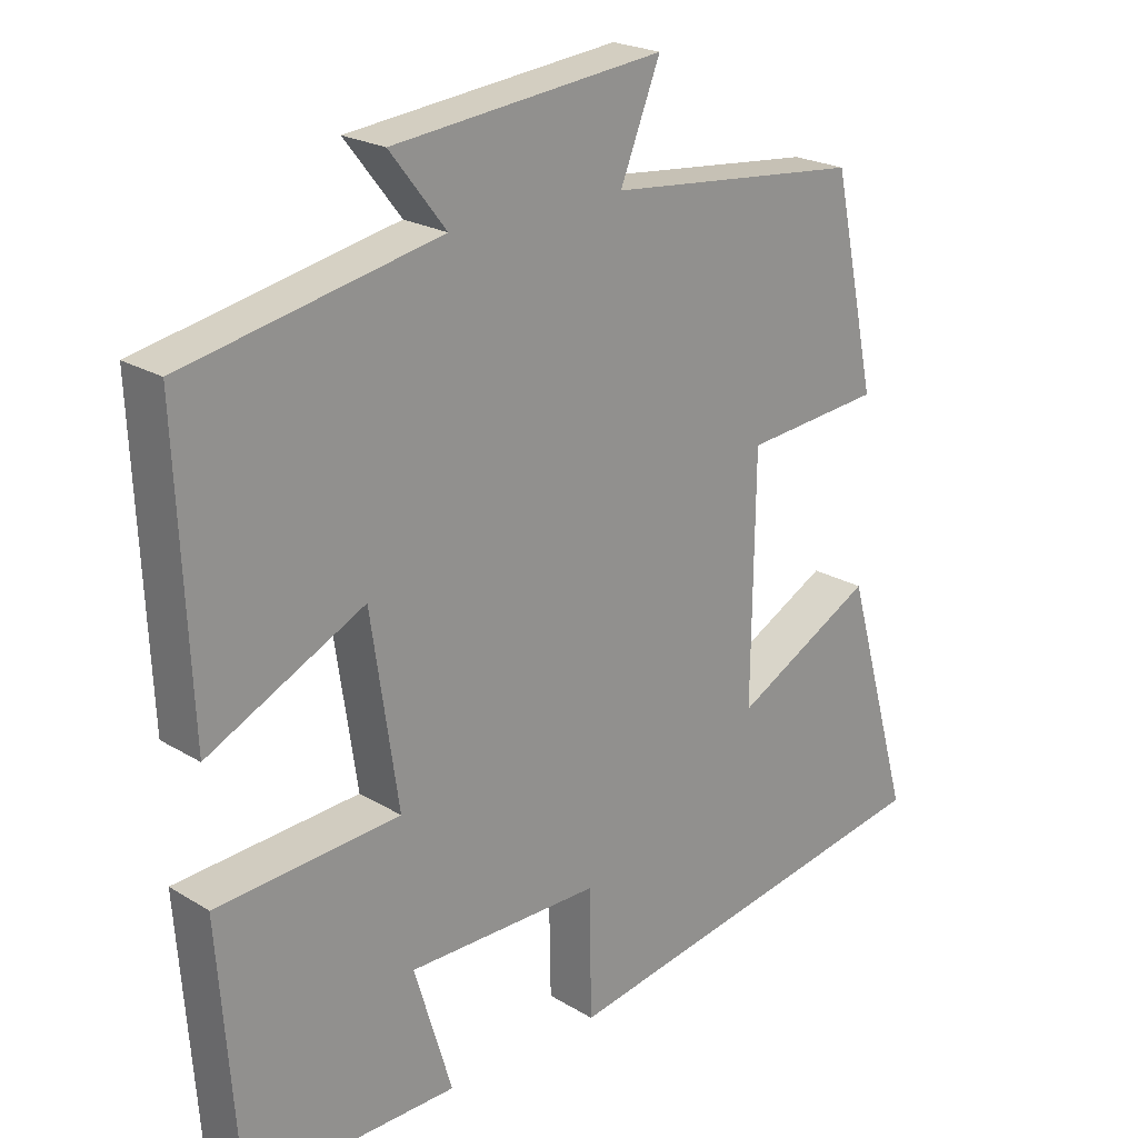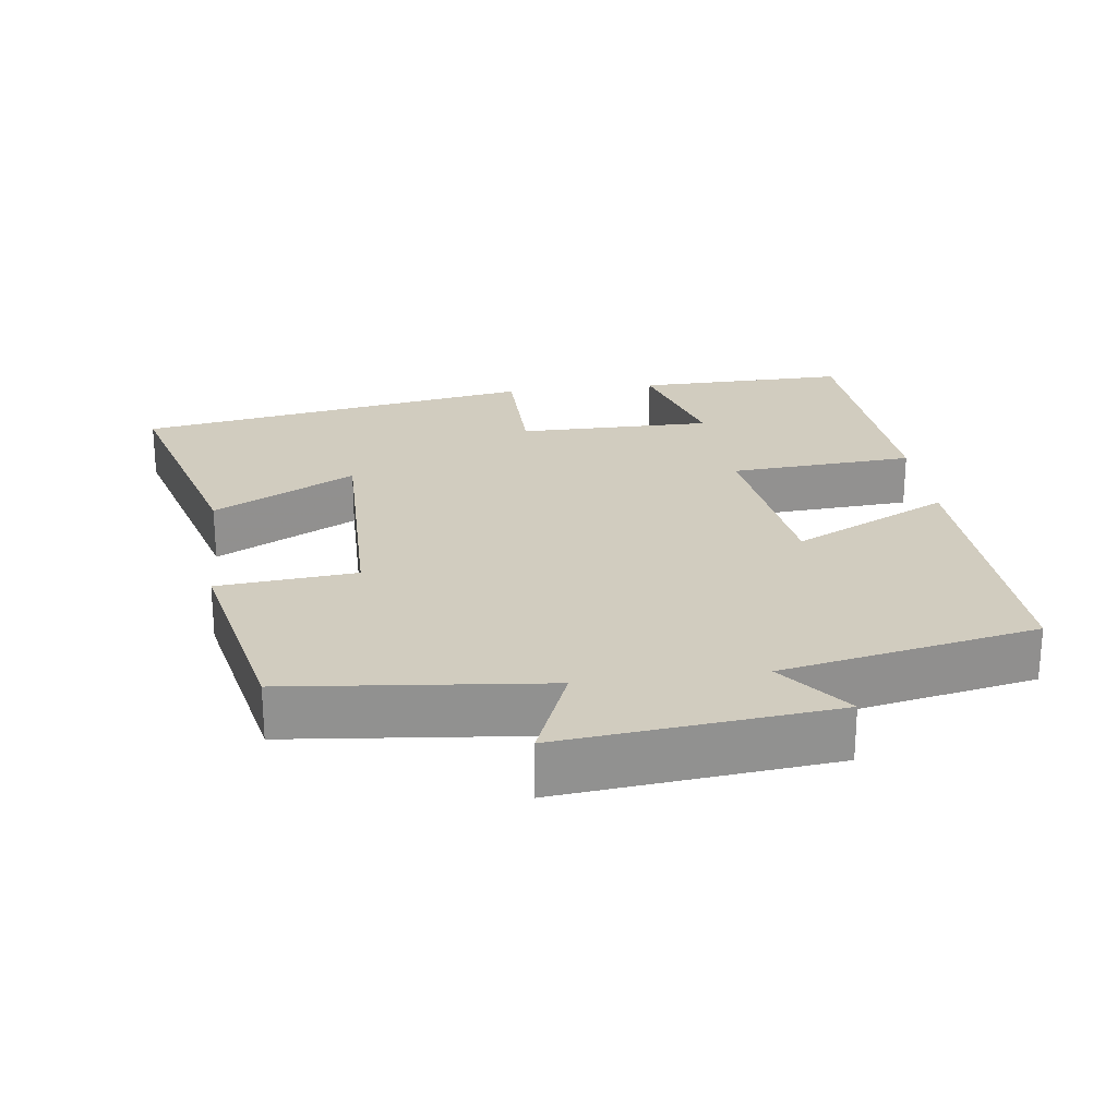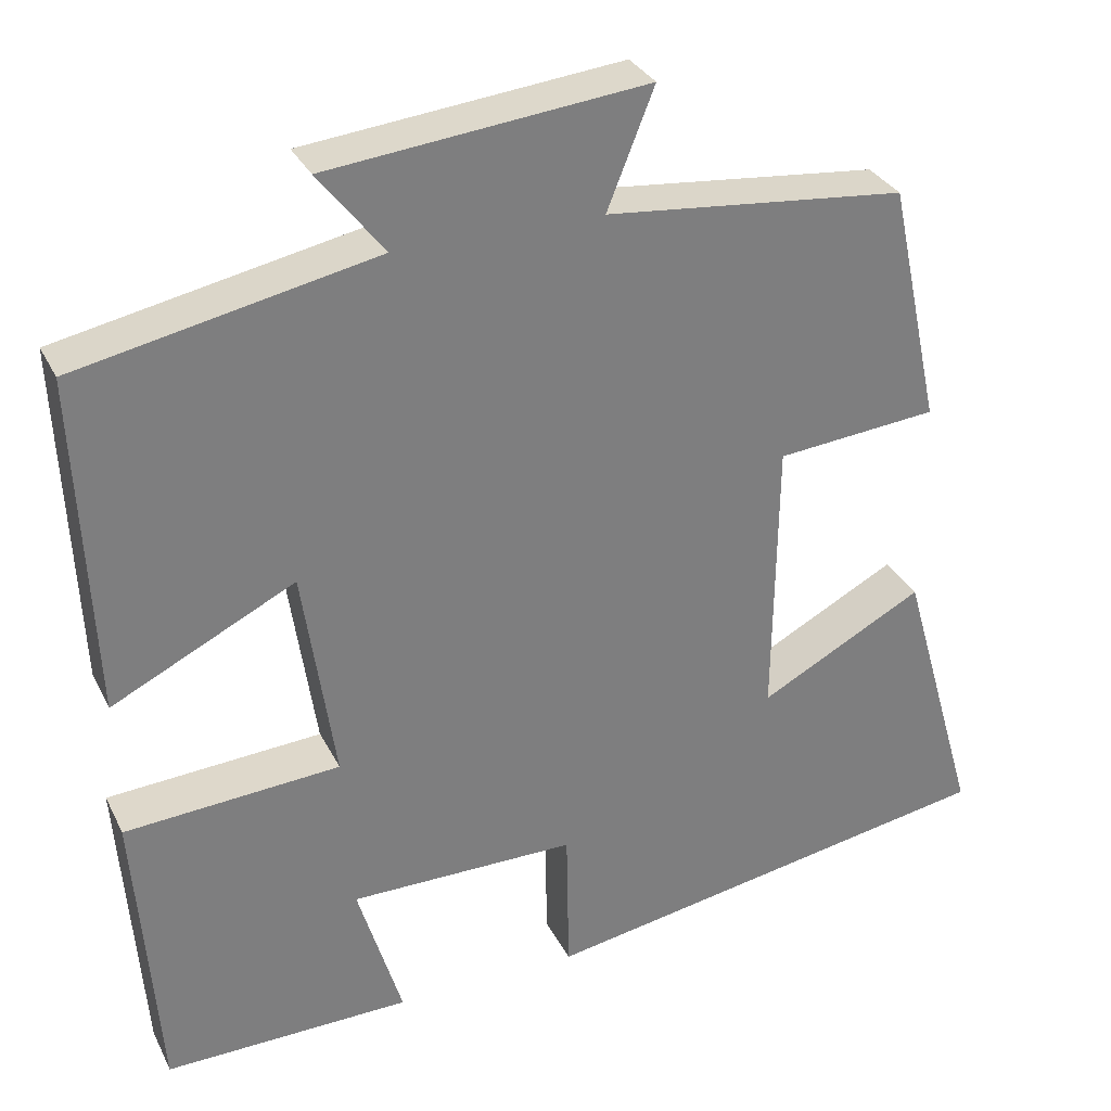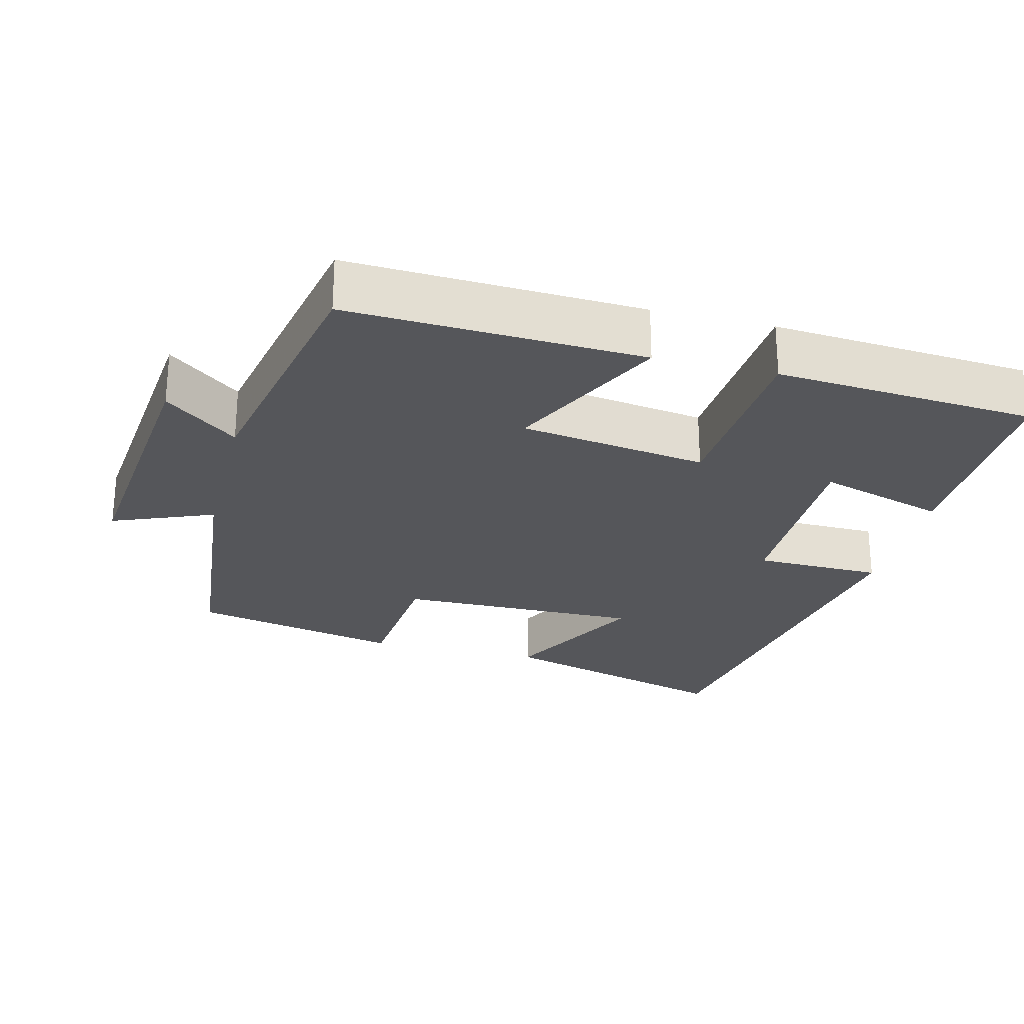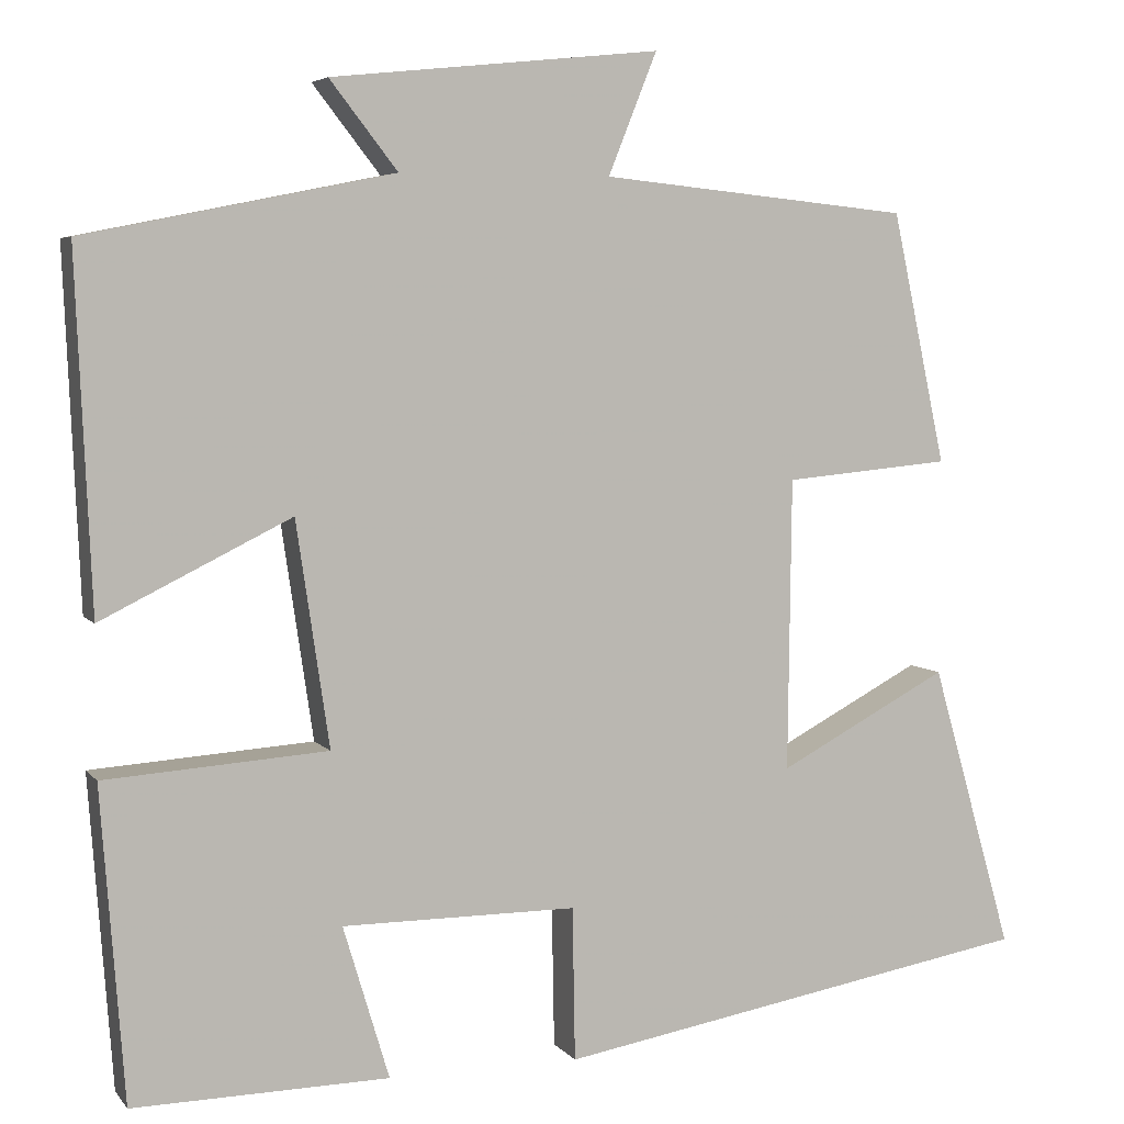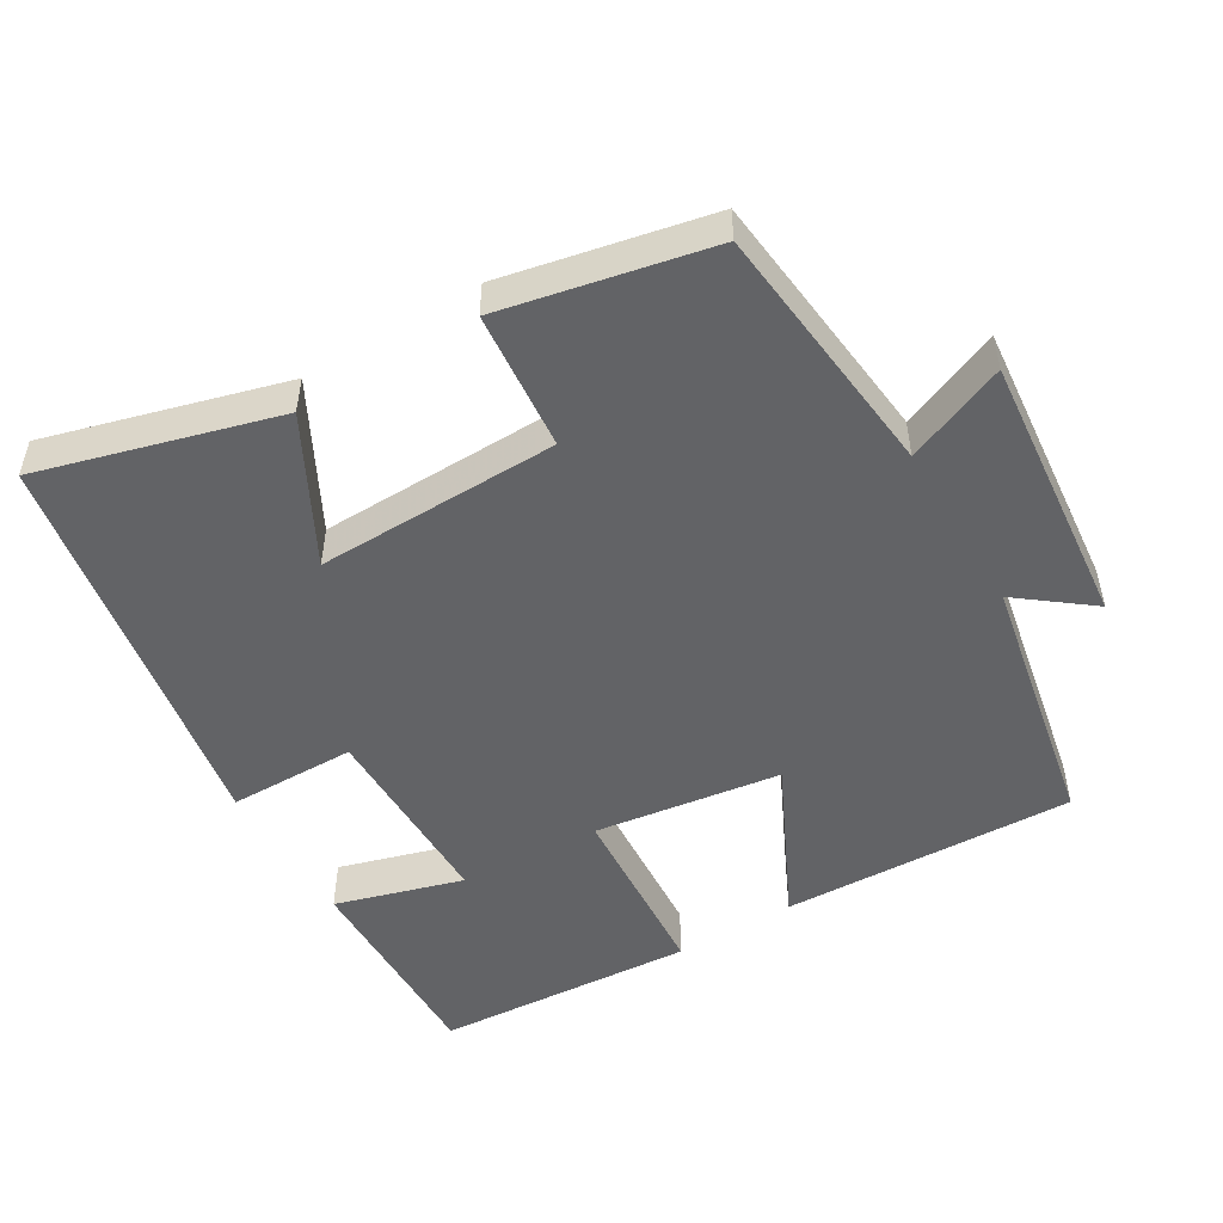
<metadata>
{"format":"obj","ext":"obj","renderer":"f3d","projection":"perspective","resolution":1024,"background":"white","views":[{"elev":22.2,"azim":136.4,"up":"+Z"},{"elev":24.2,"azim":-7.2,"up":"+Y"},{"elev":31.4,"azim":157.1,"up":"+Z"},{"elev":-26.0,"azim":76.0,"up":"+Y"},{"elev":5.2,"azim":160.0,"up":"+Z"},{"elev":-50.9,"azim":-58.9,"up":"+Y"}]}
</metadata>
<code>
v -0.438 0.07 0.464
v -0.081 0.07 0.5
v -0.137 0.07 0.64
v 0.241 0.07 0.6
v 0.163 0.07 0.5
v 0.518 0.07 0.428
v 0.5 0.07 0.022
v 0.282 0.07 0.13
v 0.244 0.07 -0.128
v 0.5 0.07 -0.146
v 0.473 0.07 -0.505
v 0.179 0.07 -0.5
v 0.232 0.07 -0.324
v -0.038 0.07 -0.324
v -0.041 0.07 -0.5
v -0.594 0.07 -0.404
v -0.5 0.07 -0.075
v -0.304 0.07 -0.179
v -0.308 0.07 0.157
v -0.5 0.07 0.175
v -0.438 0 0.464
v -0.081 0 0.5
v -0.137 0 0.64
v 0.241 0 0.6
v 0.163 0 0.5
v 0.518 0 0.428
v 0.5 0 0.022
v 0.282 0 0.13
v 0.244 0 -0.128
v 0.5 0 -0.146
v 0.473 0 -0.505
v 0.179 0 -0.5
v 0.232 0 -0.324
v -0.038 0 -0.324
v -0.041 0 -0.5
v -0.594 0 -0.404
v -0.5 0 -0.075
v -0.304 0 -0.179
v -0.308 0 0.157
v -0.5 0 0.175
f 19 20 1 2
f 18 19 2
f 15 16 17 18
f 14 15 18 2
f 13 14 2
f 10 11 12 13
f 9 10 13
f 9 13 2
f 8 9 2 3
f 5 6 7 8
f 5 8 3
f 3 4 5
f 22 21 40 39
f 22 39 38
f 38 37 36 35
f 22 38 35 34
f 22 34 33
f 33 32 31 30
f 33 30 29
f 22 33 29
f 23 22 29 28
f 28 27 26 25
f 23 28 25
f 25 24 23
f 1 21 22 2
f 2 22 23 3
f 3 23 24 4
f 4 24 25 5
f 5 25 26 6
f 6 26 27 7
f 7 27 28 8
f 8 28 29 9
f 9 29 30 10
f 10 30 31 11
f 11 31 32 12
f 12 32 33 13
f 13 33 34 14
f 14 34 35 15
f 15 35 36 16
f 16 36 37 17
f 17 37 38 18
f 18 38 39 19
f 19 39 40 20
f 20 40 21 1

</code>
